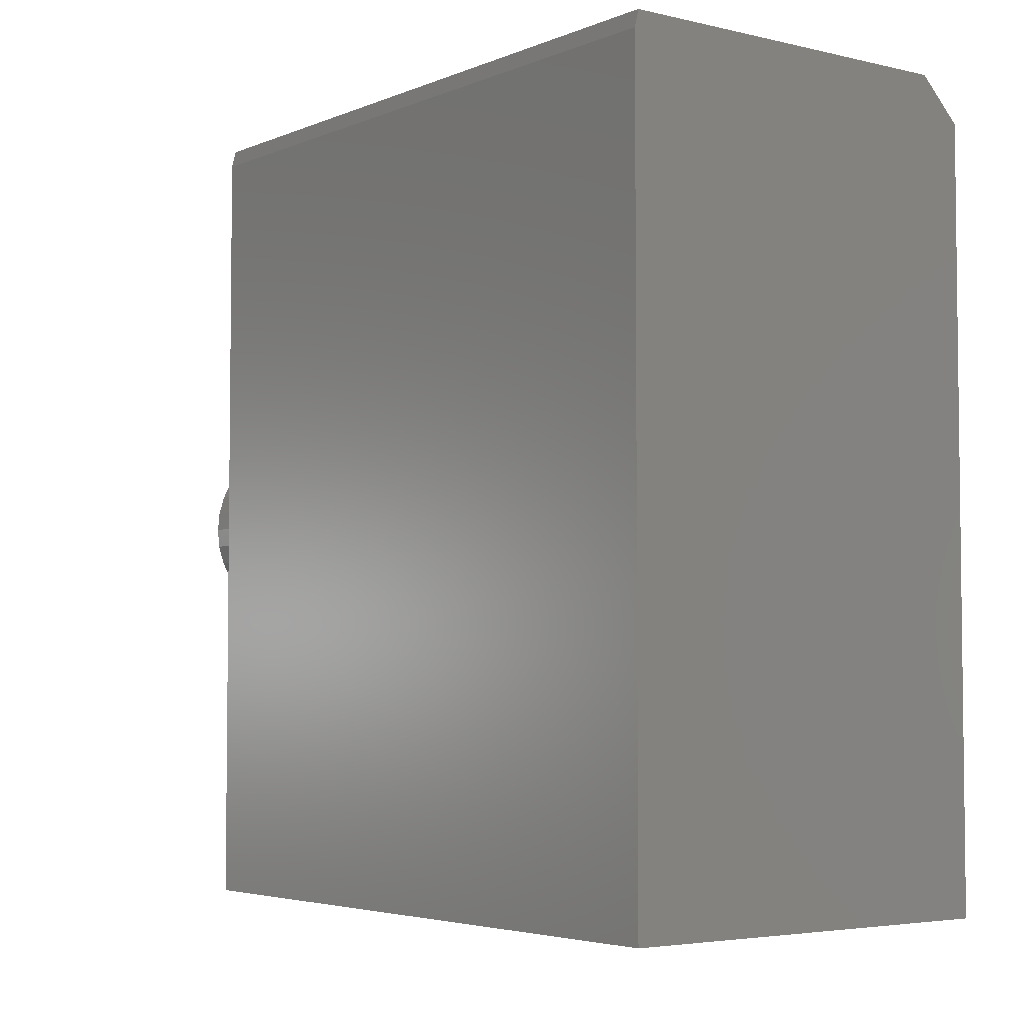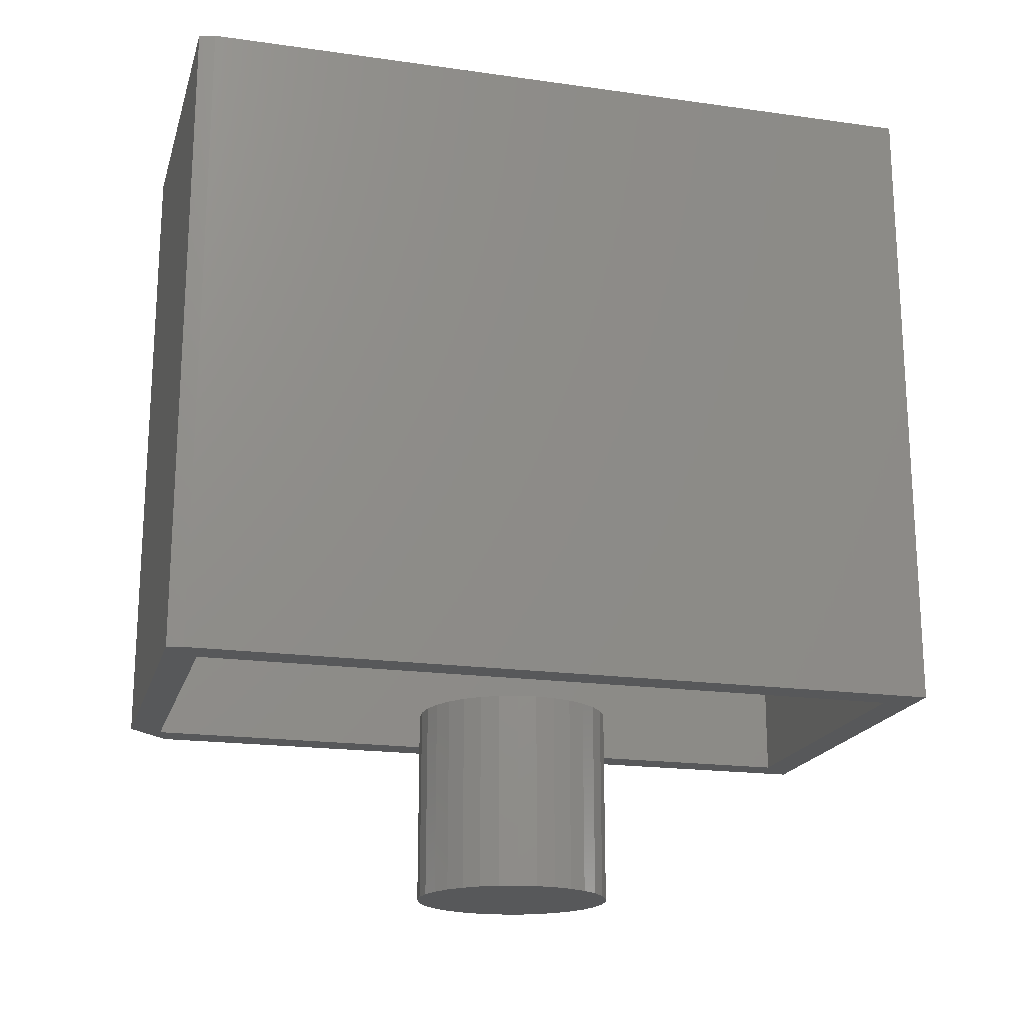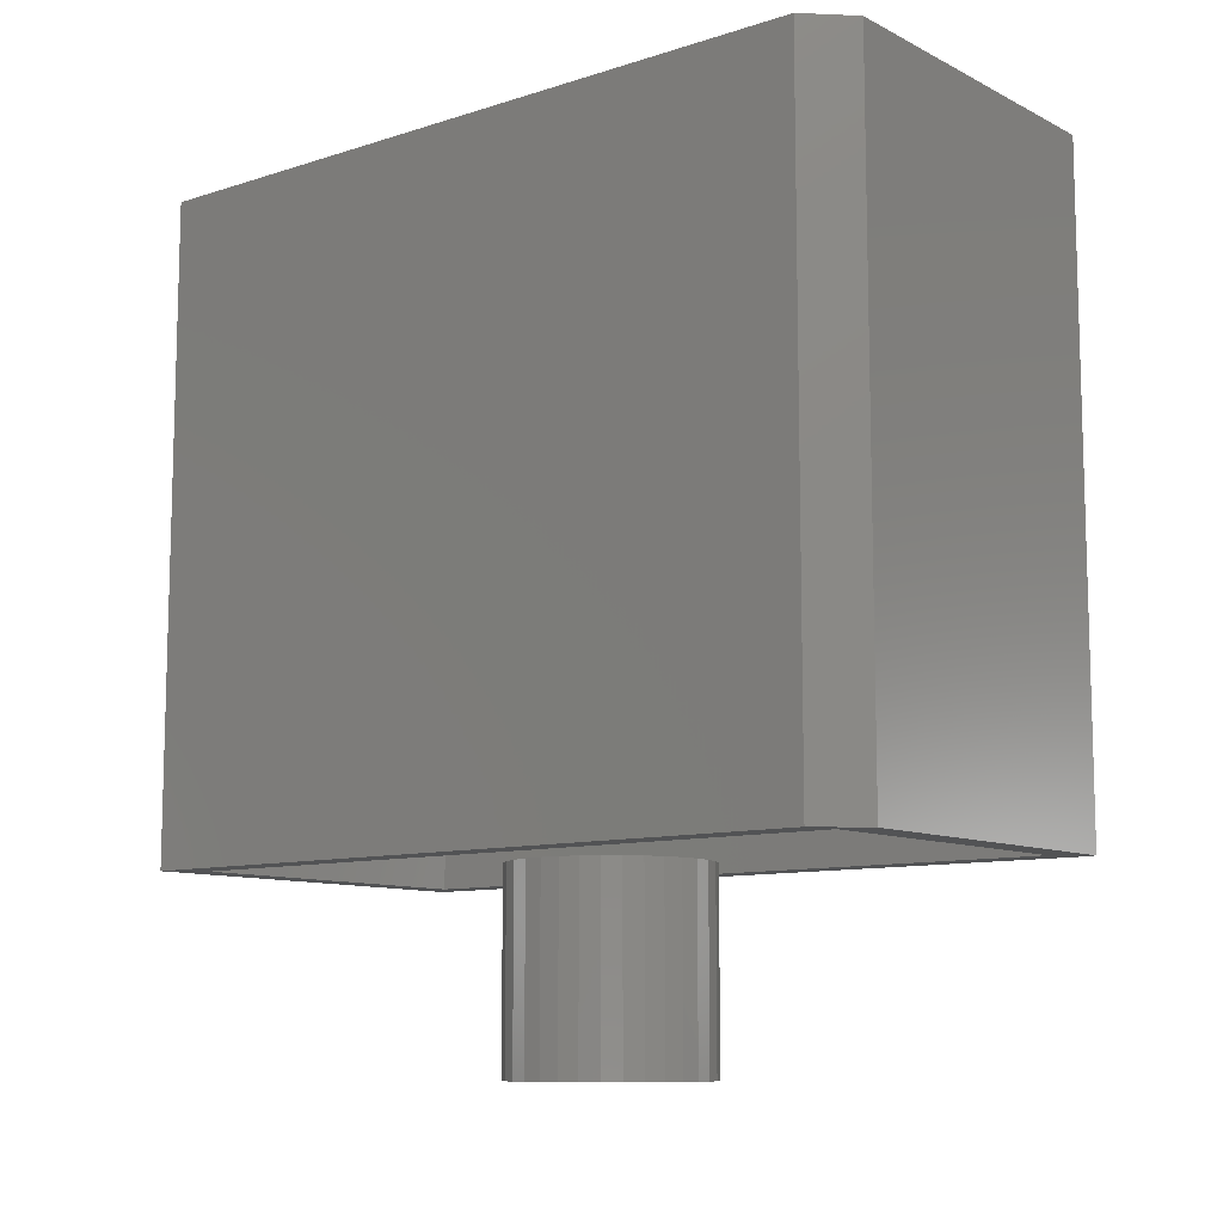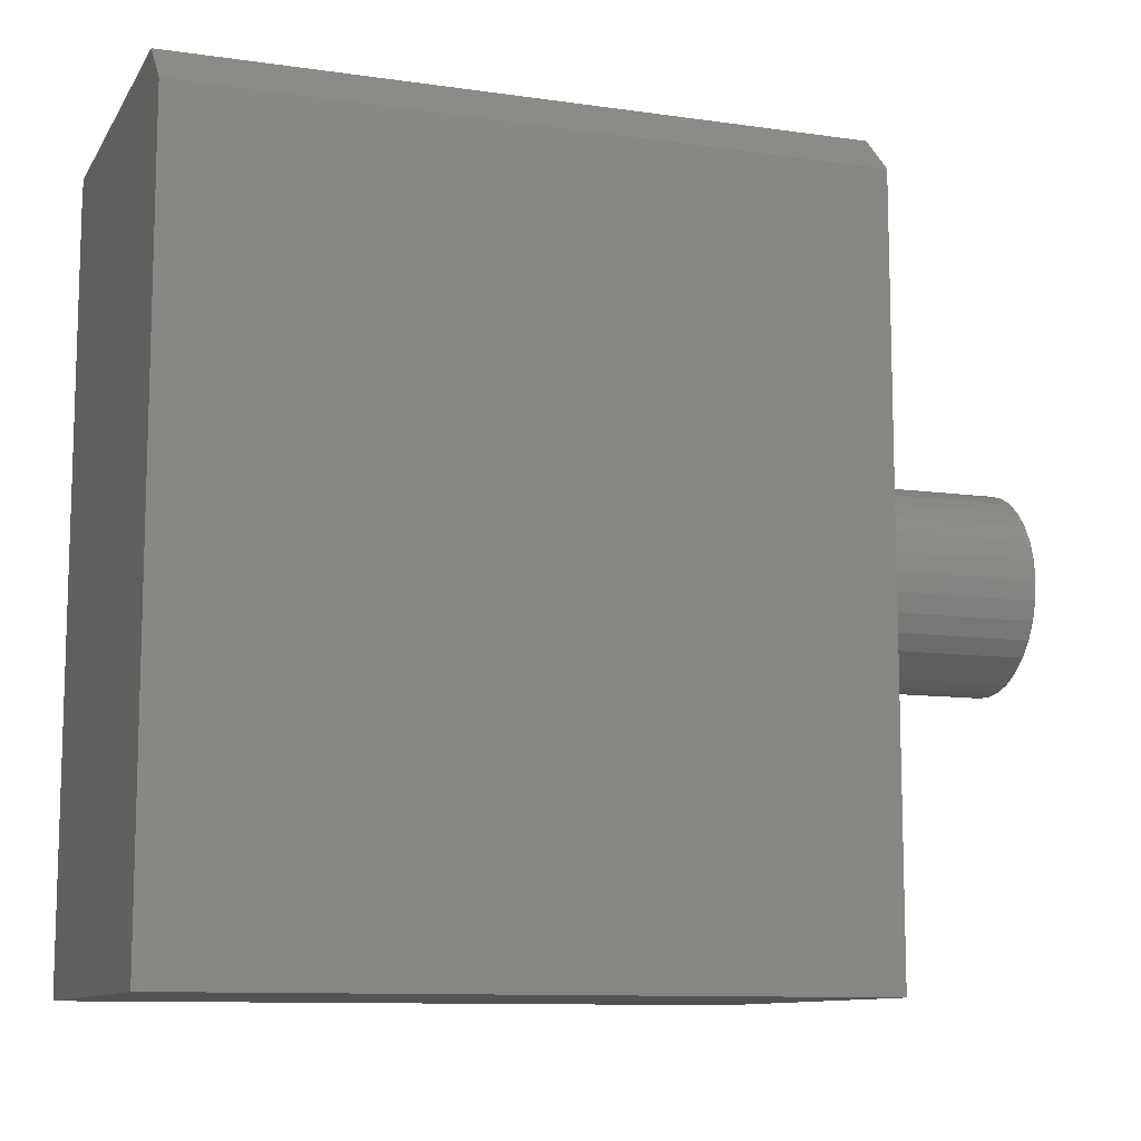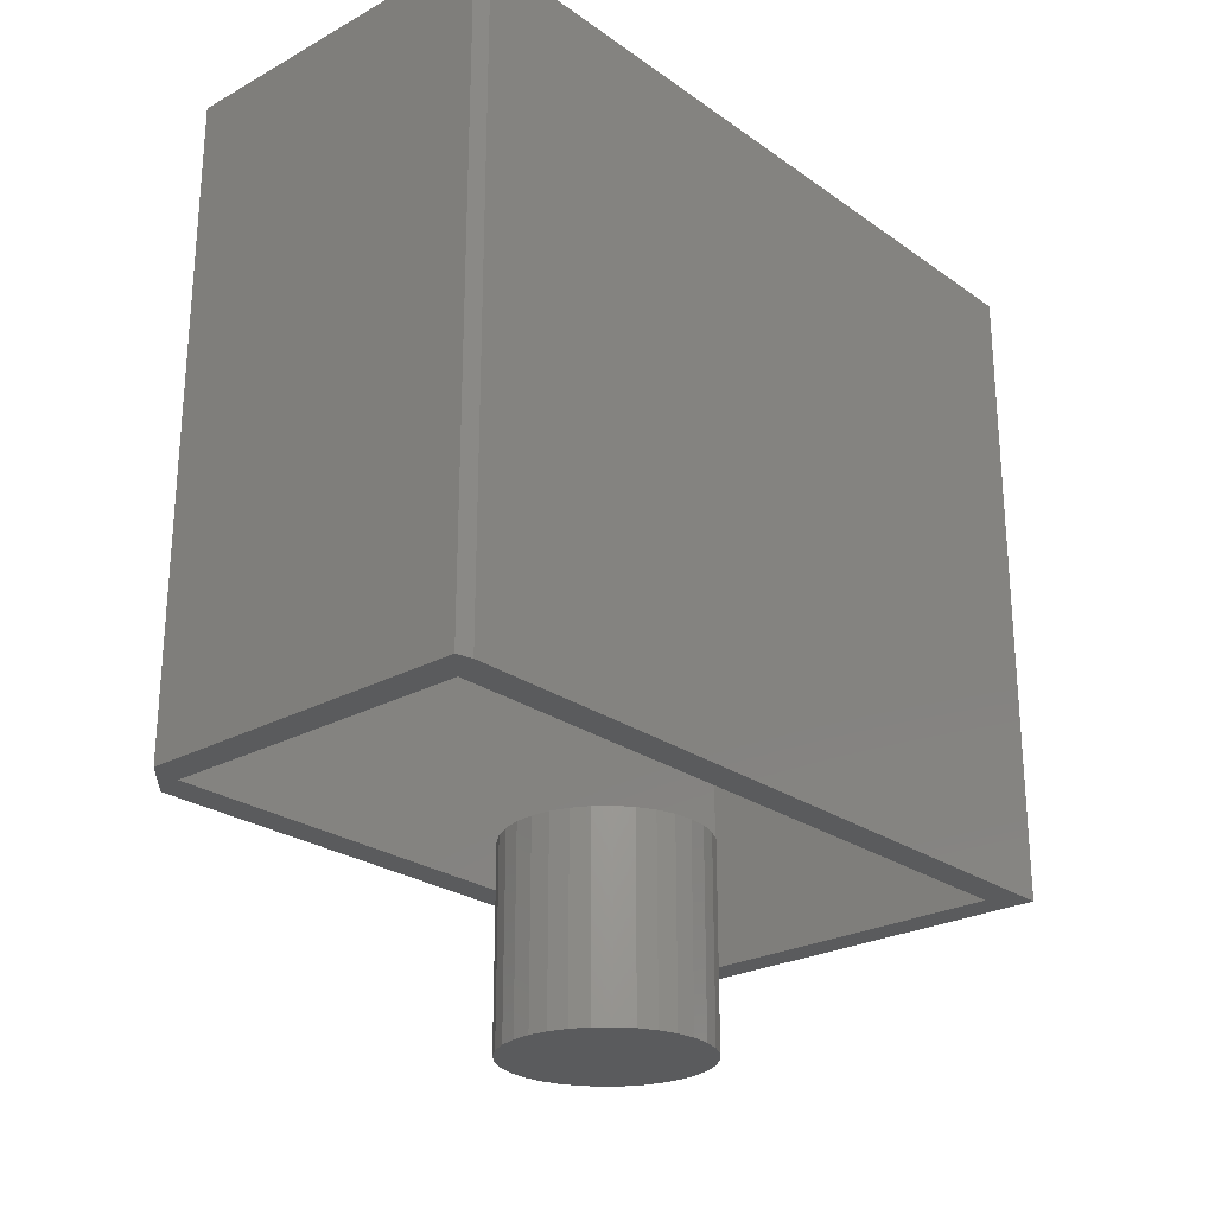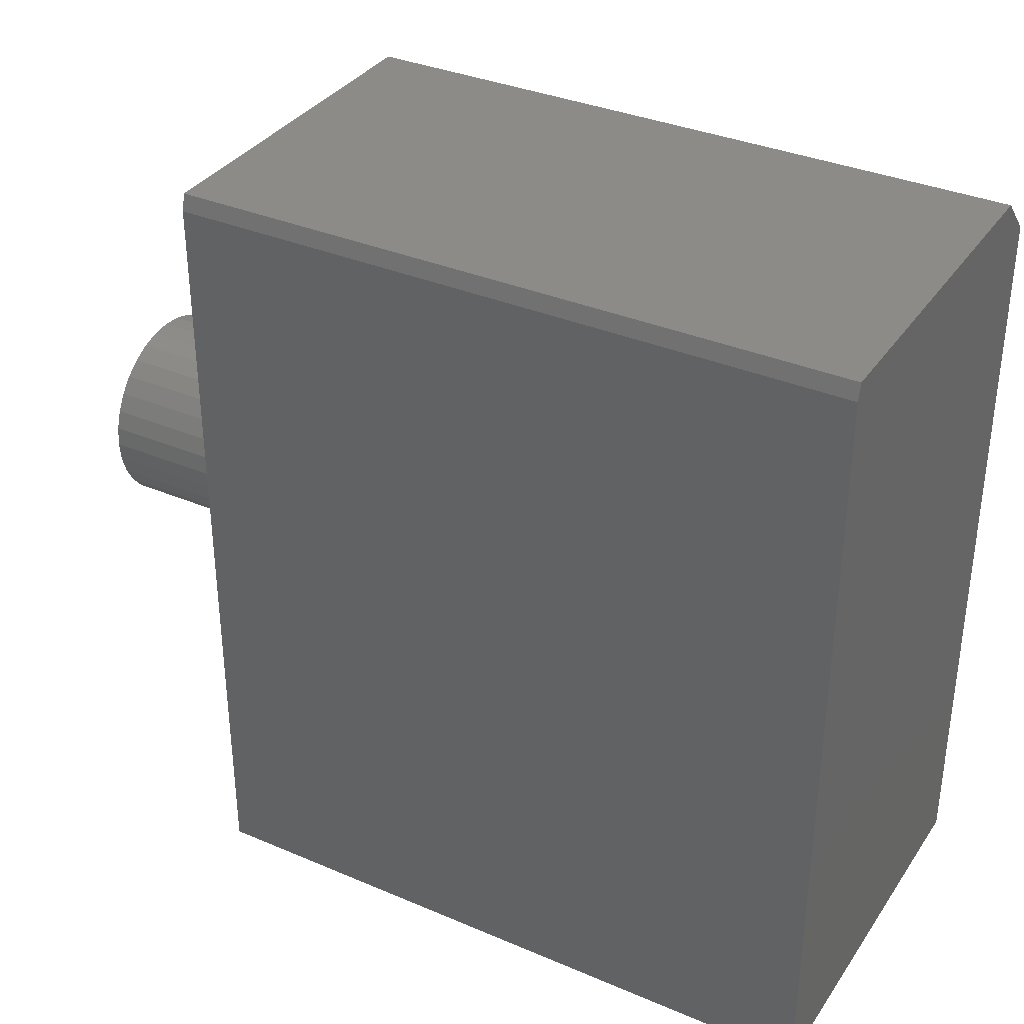
<metadata>
{"format":"stl","ext":"stl","renderer":"f3d","projection":"perspective","resolution":1024,"background":"white","views":[{"elev":-4.2,"azim":142.7,"up":"+Z"},{"elev":-19.0,"azim":75.1,"up":"+Y"},{"elev":-10.0,"azim":-51.1,"up":"+Y"},{"elev":-10.6,"azim":-109.7,"up":"+Z"},{"elev":-25.0,"azim":41.5,"up":"+Y"},{"elev":34.9,"azim":119.6,"up":"+Z"}]}
</metadata>
<code>
# stl→obj: 84 verts, 160 faces
v -0.03499 -0.6562 0.1858
v 0.03894 -0.6562 0.1858
v 0.001974 -0.6562 0.1895
v -0.07053 -0.6562 0.1751
v 0.07448 -0.6562 0.1751
v 0.07448 -0.6562 -0.1751
v -0.03499 -0.6562 -0.1858
v 0.03894 -0.6562 -0.1858
v 0.001974 -0.6562 -0.1895
v 0.1072 -0.6562 0.1575
v -0.1033 -0.6562 0.1575
v 0.136 -0.6562 0.134
v -0.132 -0.6562 0.134
v 0.1595 -0.6562 0.1053
v -0.1556 -0.6562 0.1053
v 0.177 -0.6562 0.07251
v -0.1731 -0.6562 0.07251
v 0.1878 -0.6562 0.03696
v -0.1839 -0.6562 0.03696
v 0.1914 -0.6562 -6.961e-17
v -0.1875 -0.6562 6.961e-17
v 0.1878 -0.6562 -0.03696
v -0.1839 -0.6562 -0.03696
v 0.177 -0.6562 -0.07251
v -0.1731 -0.6562 -0.07251
v 0.1595 -0.6562 -0.1053
v -0.1556 -0.6562 -0.1053
v 0.136 -0.6562 -0.134
v -0.132 -0.6562 -0.134
v 0.1072 -0.6562 -0.1575
v -0.1033 -0.6562 -0.1575
v -0.07053 -0.6562 -0.1751
v 0.001974 -0.2812 0.1895
v 0.03894 -0.2812 0.1858
v -0.03499 -0.2812 0.1858
v -0.07053 -0.2812 0.1751
v 0.07448 -0.2812 0.1751
v 0.03894 -0.2812 -0.1858
v -0.03499 -0.2812 -0.1858
v 0.07448 -0.2812 -0.1751
v 0.001974 -0.2812 -0.1895
v -0.07053 -0.2812 -0.1751
v -0.1033 -0.2812 -0.1575
v 0.1072 -0.2812 -0.1575
v -0.132 -0.2812 -0.134
v 0.136 -0.2812 -0.134
v -0.1556 -0.2812 -0.1053
v 0.1595 -0.2812 -0.1053
v -0.1731 -0.2812 -0.07251
v 0.177 -0.2812 -0.07251
v -0.1839 -0.2812 -0.03696
v 0.1878 -0.2812 -0.03696
v -0.1875 -0.2812 6.961e-17
v 0.1914 -0.2812 -6.961e-17
v -0.1839 -0.2812 0.03696
v 0.1878 -0.2812 0.03696
v -0.1731 -0.2812 0.07251
v 0.177 -0.2812 0.07251
v -0.1556 -0.2812 0.1053
v 0.1595 -0.2812 0.1053
v -0.132 -0.2812 0.134
v 0.136 -0.2812 0.134
v -0.1033 -0.2812 0.1575
v 0.1072 -0.2812 0.1575
v 0.3751 0.9922 0.75
v -0.2969 0.9922 0.75
v 0.3751 -0.2812 0.75
v -0.2969 -0.2812 0.75
v 0.3829 0.9922 0.7188
v -0.375 0.9922 0.6719
v 0.3829 0.9922 -0.75
v -0.375 0.9922 -0.75
v -0.375 -0.2812 0.6719
v -0.3125 -0.2812 0.6875
v 0.3204 -0.2812 0.6875
v 0.3829 -0.2812 0.7188
v 0.3829 -0.2812 -0.75
v 0.3204 -0.2812 -0.6875
v -0.375 -0.2812 -0.75
v -0.3125 -0.2812 -0.6875
v -0.3125 0.9297 -0.6875
v 0.3204 0.9297 -0.6875
v 0.3204 0.9297 0.6875
v -0.3125 0.9297 0.6875
f 1 2 3
f 2 1 4
f 2 4 5
f 6 7 8
f 8 7 9
f 5 4 10
f 10 4 11
f 10 11 12
f 12 11 13
f 12 13 14
f 14 13 15
f 14 15 16
f 16 15 17
f 16 17 18
f 18 17 19
f 18 19 20
f 20 19 21
f 20 21 22
f 22 21 23
f 22 23 24
f 24 23 25
f 24 25 26
f 26 25 27
f 26 27 28
f 28 27 29
f 28 29 30
f 30 29 31
f 30 31 6
f 6 31 32
f 6 32 7
f 33 34 35
f 36 35 34
f 37 36 34
f 38 39 40
f 41 39 38
f 39 42 40
f 40 42 43
f 40 43 44
f 44 43 45
f 44 45 46
f 46 45 47
f 46 47 48
f 48 47 49
f 48 49 50
f 50 49 51
f 50 51 52
f 52 51 53
f 52 53 54
f 54 53 55
f 54 55 56
f 56 55 57
f 56 57 58
f 58 57 59
f 58 59 60
f 60 59 61
f 60 61 62
f 62 61 63
f 62 63 64
f 64 63 36
f 64 36 37
f 54 20 52
f 52 20 22
f 52 22 50
f 50 22 24
f 50 24 48
f 48 24 26
f 48 26 46
f 46 26 28
f 46 28 44
f 44 28 30
f 44 30 40
f 40 30 6
f 40 6 38
f 38 6 8
f 38 8 41
f 41 8 9
f 41 9 39
f 39 9 7
f 39 7 42
f 42 7 32
f 42 32 43
f 43 32 31
f 43 31 45
f 45 31 29
f 45 29 47
f 47 29 27
f 47 27 49
f 49 27 25
f 49 25 51
f 51 25 23
f 51 23 53
f 53 23 21
f 53 21 55
f 55 21 19
f 55 19 57
f 57 19 17
f 57 17 59
f 59 17 15
f 59 15 61
f 61 15 13
f 61 13 63
f 63 13 11
f 63 11 36
f 36 11 4
f 36 4 35
f 35 4 1
f 35 1 33
f 33 1 3
f 33 3 34
f 34 3 2
f 34 2 37
f 37 2 5
f 37 5 64
f 64 5 10
f 64 10 62
f 62 10 12
f 62 12 60
f 60 12 14
f 60 14 58
f 58 14 16
f 58 16 56
f 56 16 18
f 56 18 54
f 54 18 20
f 65 66 67
f 67 66 68
f 65 69 66
f 66 69 70
f 69 71 70
f 70 71 72
f 68 73 74
f 68 74 75
f 68 75 76
f 68 76 67
f 76 75 77
f 77 75 78
f 77 78 79
f 79 78 80
f 79 80 73
f 73 80 74
f 73 70 79
f 79 70 72
f 66 70 68
f 68 70 73
f 77 71 76
f 76 71 69
f 76 69 67
f 67 69 65
f 81 80 82
f 82 80 78
f 78 75 82
f 82 75 83
f 83 75 84
f 84 75 74
f 74 80 84
f 84 80 81
f 81 82 84
f 84 82 83
f 72 71 79
f 79 71 77

</code>
